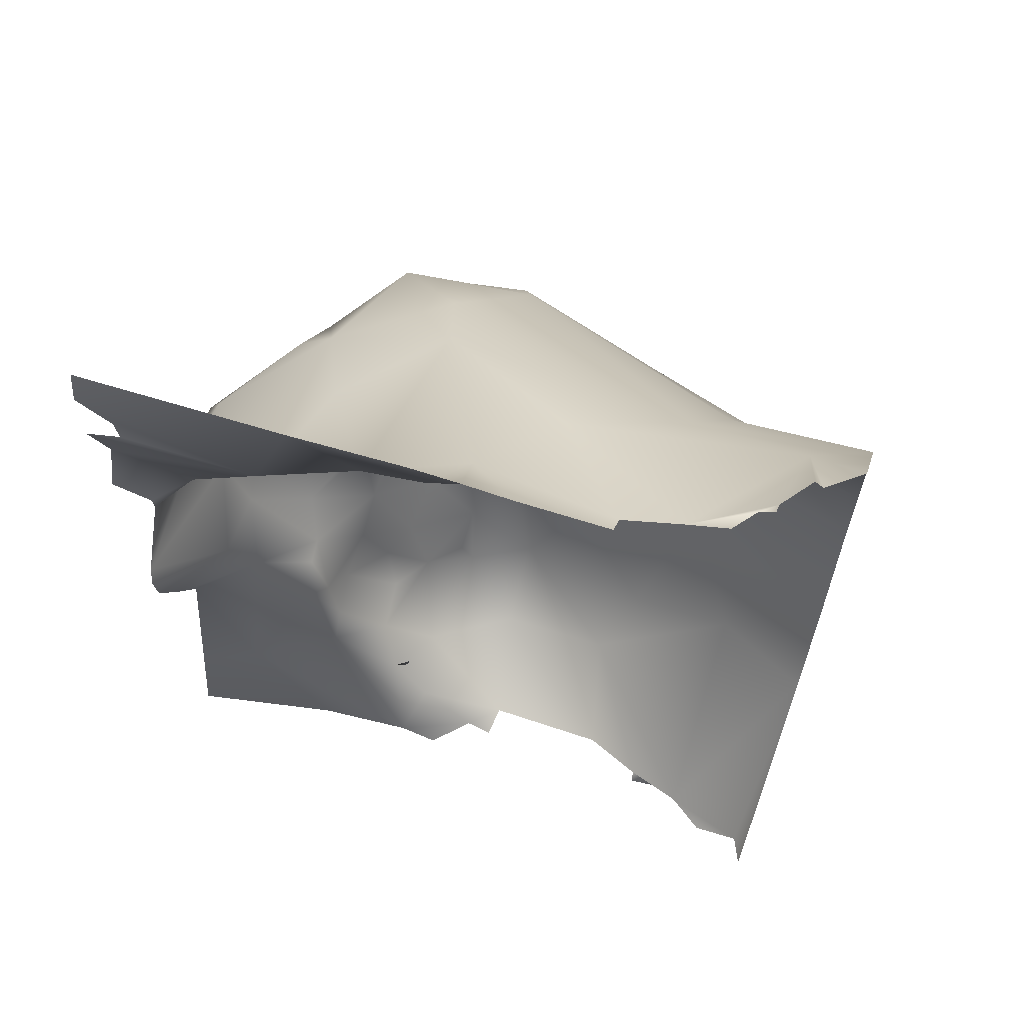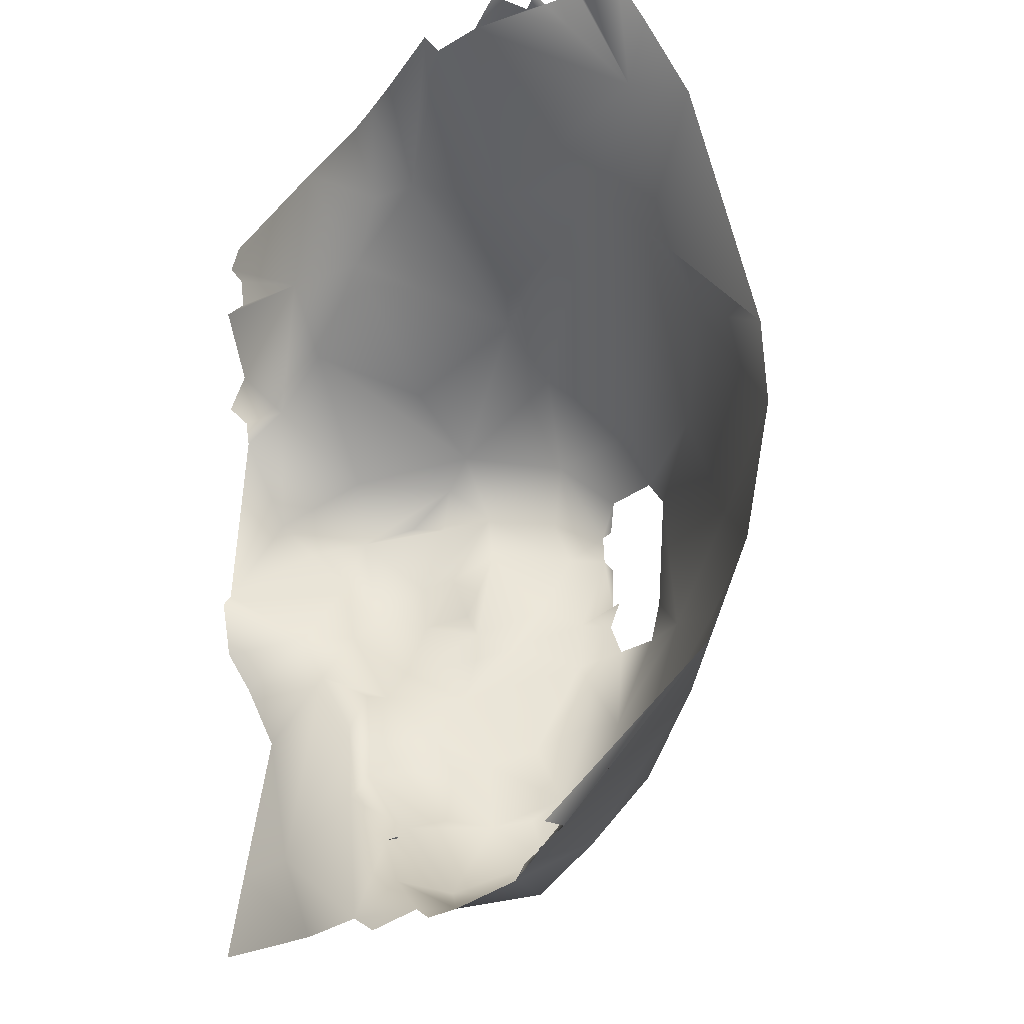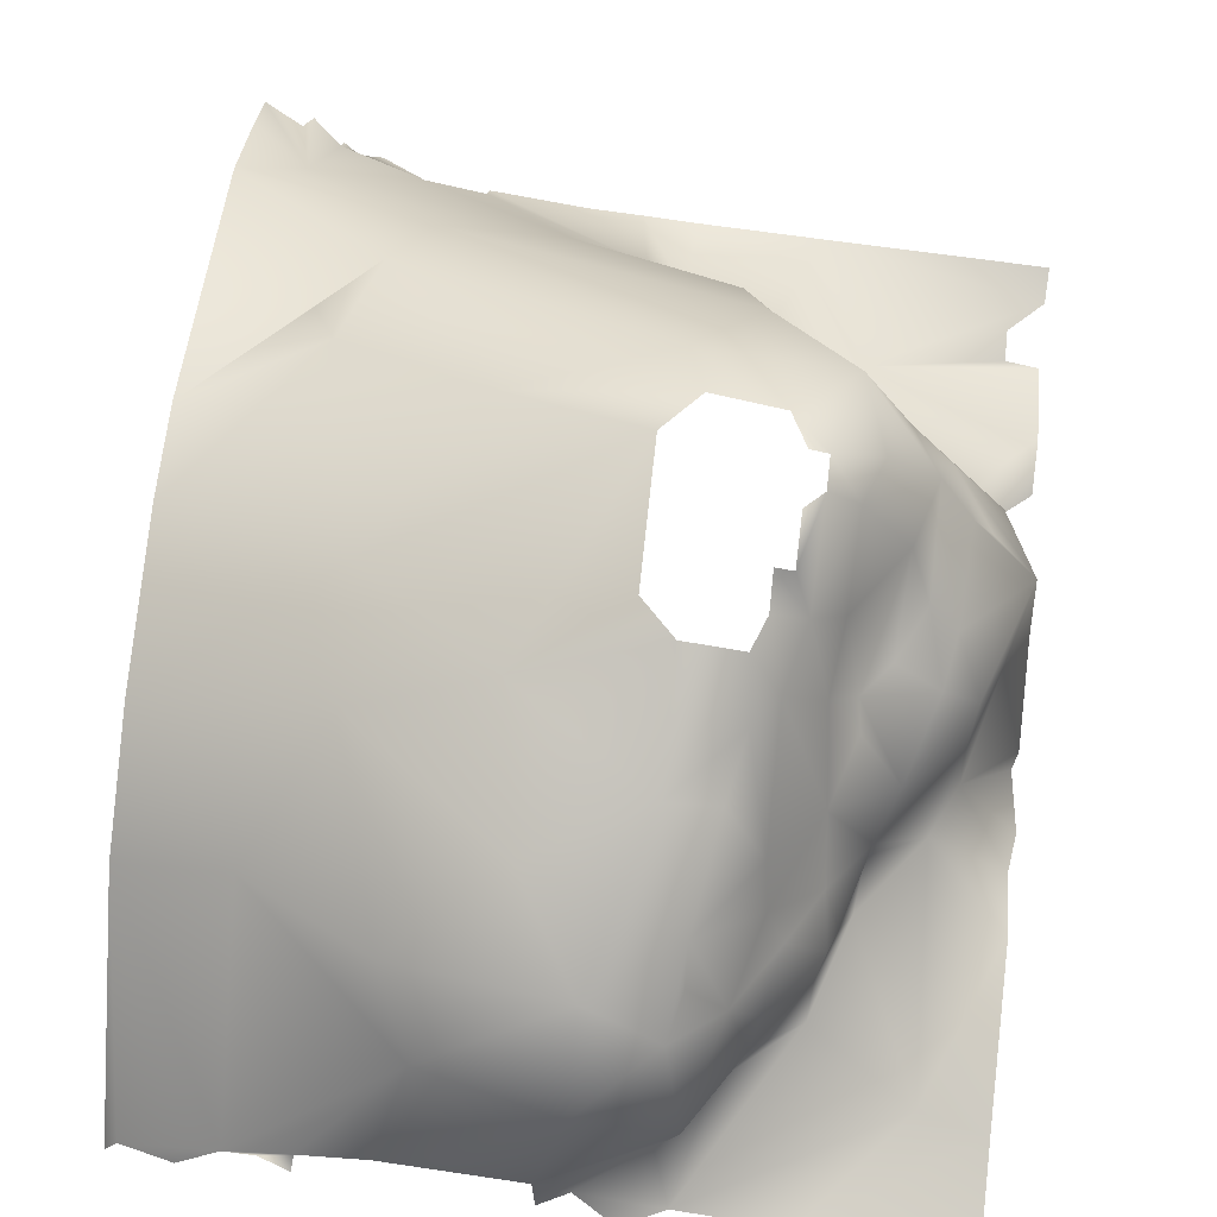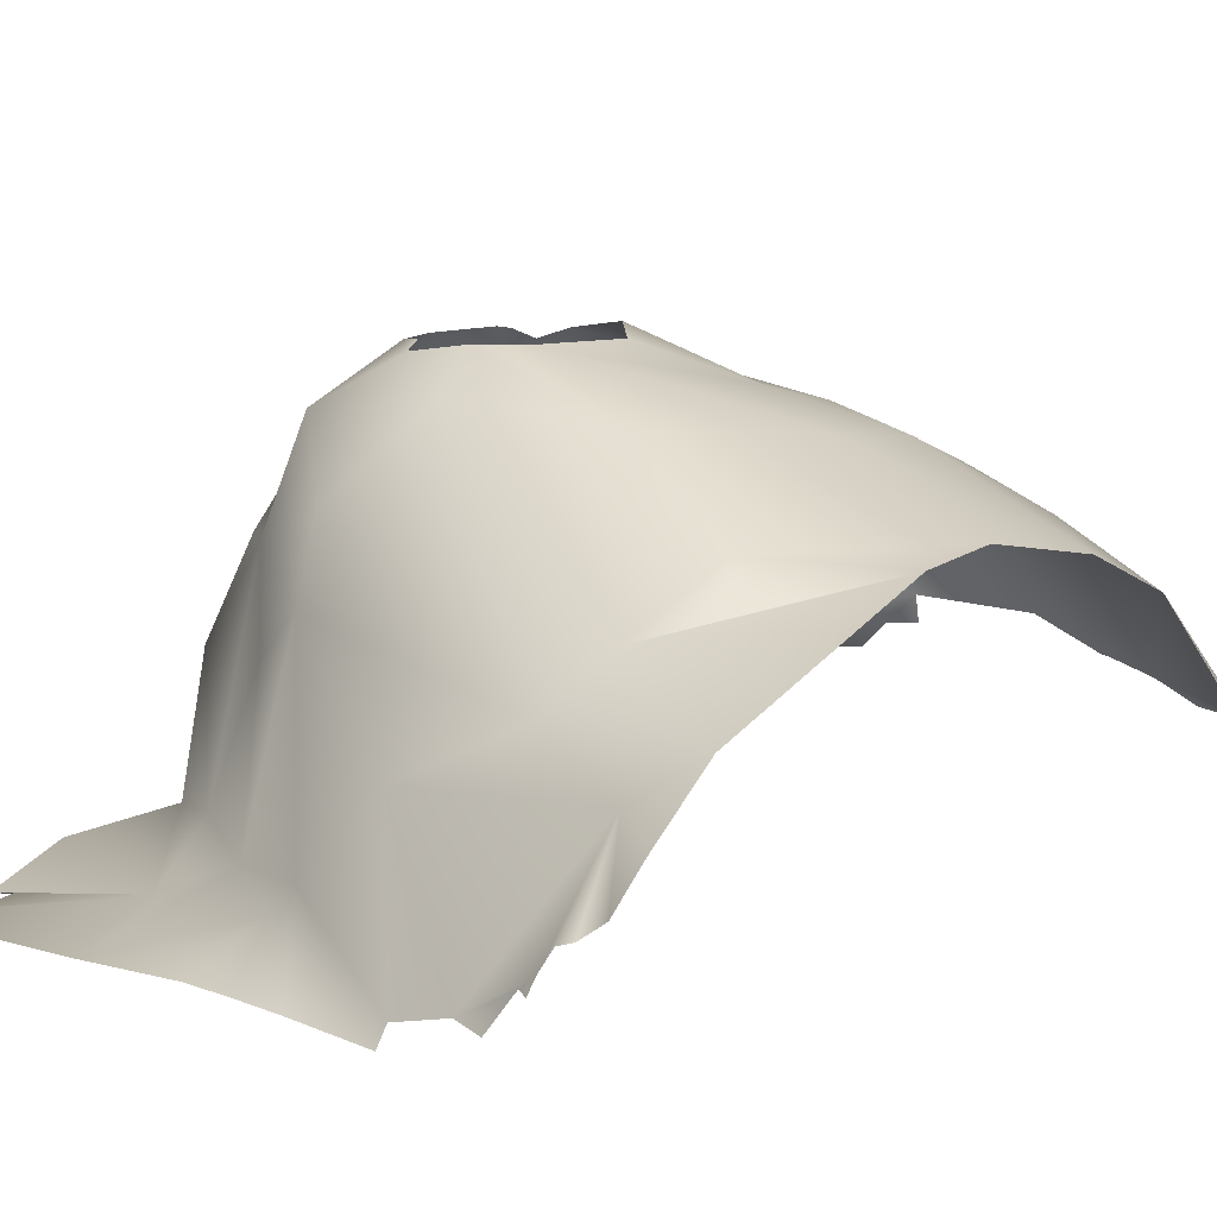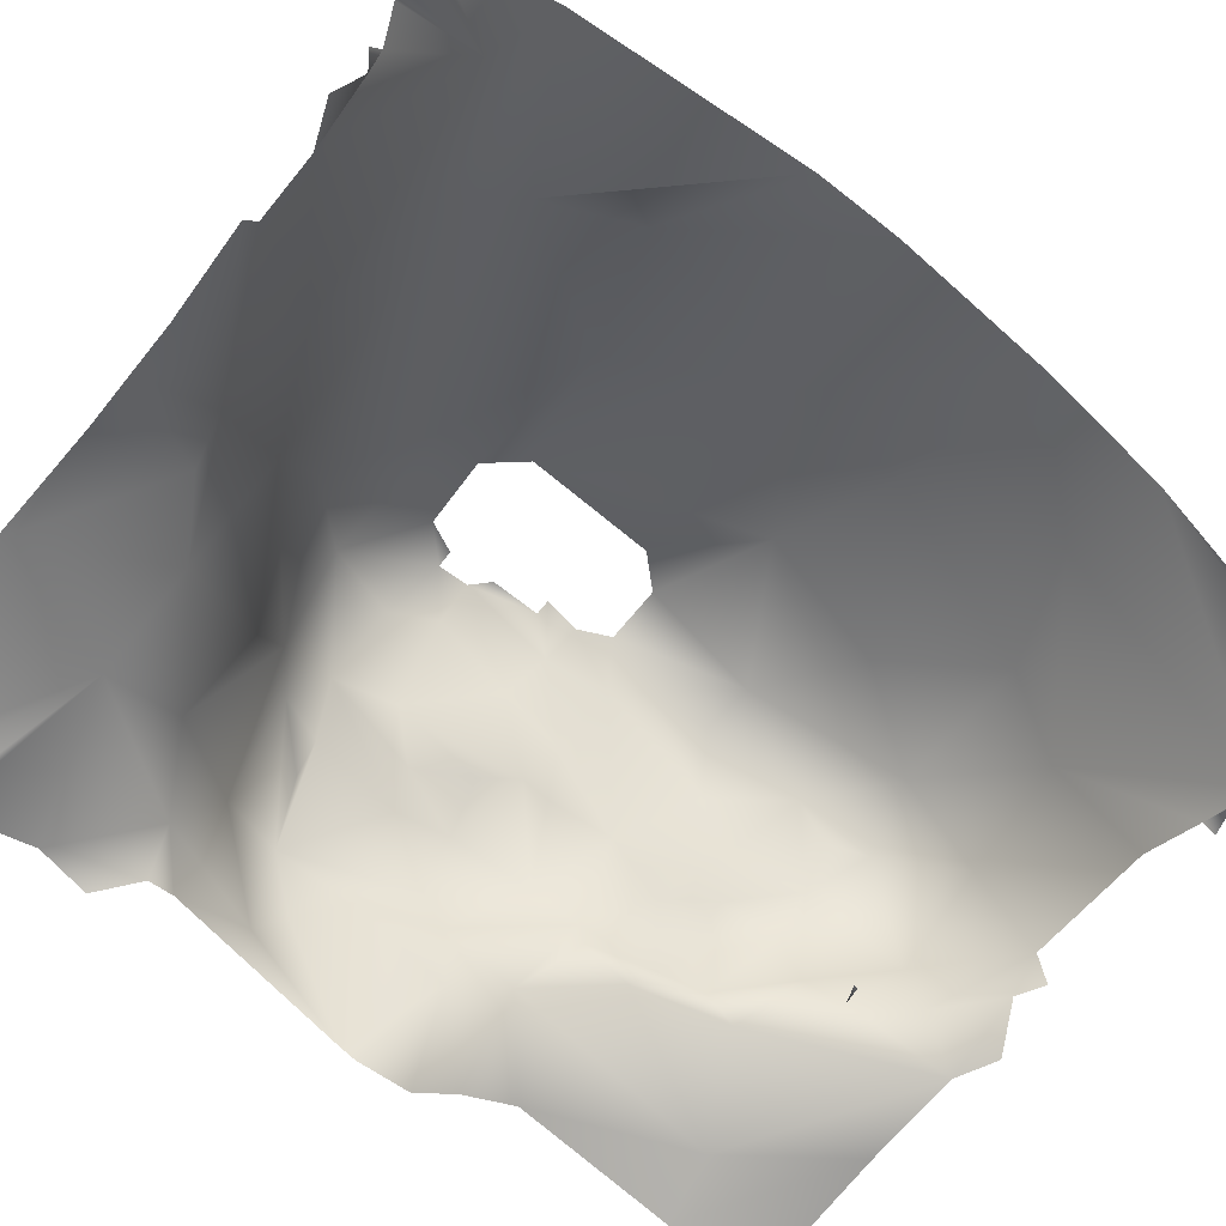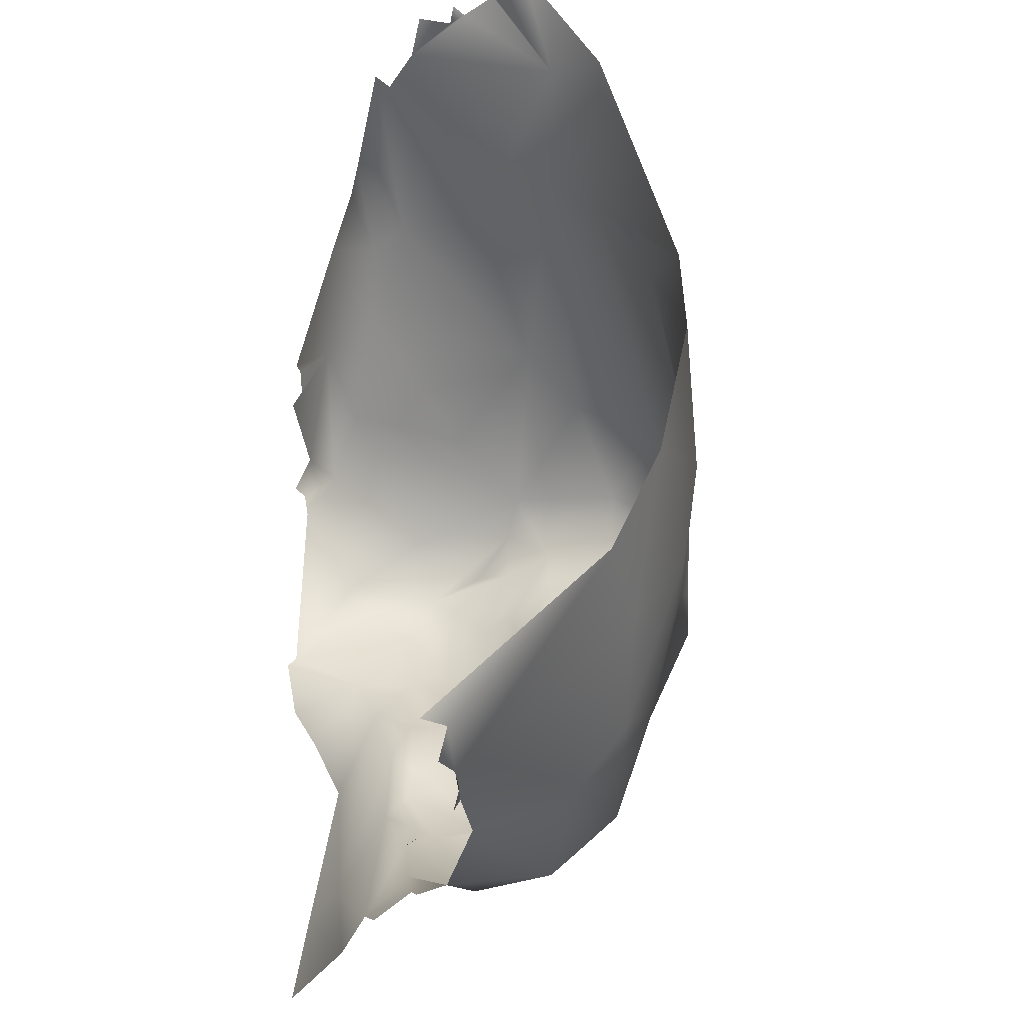
<metadata>
{"format":"obj","ext":"obj","renderer":"f3d","projection":"perspective","resolution":1024,"background":"white","views":[{"elev":64.4,"azim":-160.3,"up":"+Y"},{"elev":-22.4,"azim":-118.1,"up":"+Y"},{"elev":69.9,"azim":6.7,"up":"+Z"},{"elev":12.9,"azim":-142.1,"up":"+Z"},{"elev":-58.9,"azim":-130.2,"up":"+Z"},{"elev":-32.4,"azim":-102.2,"up":"+Y"}]}
</metadata>
<code>
o terrain01_rock9
v -0.04049 0.9715 -0.04956
v -0.04171 0.982 -0.05183
v -0.04093 0.9843 -0.05006
v -0.1323 1.069 -0.05038
v -0.1072 1.067 -0.05005
v -0.1158 1.068 -0.05019
v -0.04719 1.017 -0.05012
v -0.04752 1.022 -0.05096
v -0.04159 1.027 -0.05253
v -0.0699 1.045 -0.05011
v -0.07815 1.067 -0.05124
v -0.09824 1.067 -0.05005
v -0.04161 1.035 -0.04972
v -0.04737 1.05 -0.05309
v -0.04736 1.056 -0.05373
v -0.04172 1.061 -0.05417
v -0.04153 1.067 -0.05267
v -0.04176 1.05 -0.0544
v -0.04249 0.9964 -0.03232
v -0.04212 1.002 -0.0393
v -0.166 0.9083 -0.0437
v -0.04142 0.9083 -0.04694
v -0.04173 0.9641 -0.04529
v -0.1493 1.07 -0.04445
v -0.09895 1.052 -0.04499
v -0.1423 1.067 -0.04467
v -0.1323 1.067 -0.04746
v -0.1051 1.054 -0.03959
v -0.05331 1.023 -0.04523
v -0.06672 1.031 -0.0428
v -0.08583 1.044 -0.04292
v -0.1635 0.9087 -0.03898
v -0.155 0.9068 -0.03875
v -0.09267 0.9052 -0.03878
v -0.08582 0.9086 -0.03938
v -0.0527 0.9265 -0.04003
v -0.04162 0.9532 -0.0396
v -0.05459 0.9649 -0.03426
v -0.1523 1.067 -0.03886
v -0.155 1.069 -0.03878
v -0.1165 1.049 -0.02534
v -0.0683 0.9081 -0.04101
v -0.04155 0.9247 -0.04431
v -0.05045 0.974 -0.03703
v -0.04662 0.9886 -0.02615
v -0.05101 0.9757 -0.02573
v -0.08185 0.925 -0.03155
v -0.0695 0.9359 -0.03377
v -0.06442 0.9517 -0.03206
v -0.138 0.9066 -0.03312
v -0.143 0.9083 -0.03312
v -0.104 0.906 -0.03312
v -0.09931 0.9084 -0.03324
v -0.08883 0.9157 -0.03227
v -0.155 1.067 -0.03657
v -0.1591 1.069 -0.03181
v -0.07139 1.025 -0.0212
v -0.08431 0.9249 -0.03048
v -0.08438 0.9254 -0.0299
v -0.07726 0.9291 -0.02501
v -0.06912 0.9408 -0.02968
v -0.06362 0.9592 -0.02808
v -0.04324 1.001 -0.02051
v -0.08535 0.9154 -0.01904
v -0.0664 0.9481 -0.028
v -0.1378 0.9088 -0.03194
v -0.1664 1.068 -0.0275
v -0.06388 1.016 -0.00625
v -0.04827 1.013 -0.02456
v -0.1607 1.067 -0.03149
v -0.06298 0.9597 -0.02331
v -0.06803 0.9432 -0.02194
v -0.1482 0.9086 -0.03486
v -0.1219 0.9185 -0.009338
v -0.1268 0.9086 -0.02773
v -0.1046 0.908 -0.02788
v -0.1567 1.054 -0.01972
v -0.1663 1.061 -0.0218
v -0.1664 1.061 -0.02179
v -0.04995 0.9811 -0.02001
v -0.07635 0.9319 -0.0161
v -0.06935 0.9502 -0.01504
v -0.06005 0.9666 -0.01761
v -0.1479 0.9404 -0.004466
v -0.1664 0.942 -0.0131
v -0.08958 1.036 -0.009412
v -0.07416 0.9418 -0.01362
v -0.07033 0.9595 -0.009377
v -0.05601 0.979 -0.01121
v -0.05054 1.003 -0.01217
v -0.08084 0.9305 -0.008141
v -0.07713 0.944 -0.007351
v -0.0591 0.9897 -0.006596
v -0.05443 0.9881 -0.01146
v -0.05407 1.003 -0.006375
v -0.08853 0.9232 -0.000637
v -0.1663 1.049 -0.01283
v -0.1358 1.044 -0.01524
v -0.0671 0.9695 -0.00496
v -0.06341 0.9803 -0.00526
v -0.08684 0.9312 -0.002625
v -0.0677 0.9749 -0.005054
v -0.05736 1.011 -0.006752
v -0.1002 0.9135 -0.008117
v -0.1498 1.024 -0.004235
v -0.1411 1.034 -0.007018
v -0.07205 0.9717 0.001211
v -0.06268 0.9949 0.00106
v -0.0596 1.005 0.00175
v -0.08706 0.9362 0.003959
v -0.07812 0.9483 0.003074
v -0.1274 0.9302 -0.000953
v -0.1002 0.9261 0.004407
v -0.1663 0.9892 0.001584
v -0.1663 1.005 0.000712
v -0.1453 1.016 0.001899
v -0.08555 1.028 0.002284
v -0.1664 0.9625 -0.004232
v -0.07851 0.9675 0.01329
v -0.08223 0.9625 0.01379
v -0.07092 0.9813 0.008374
v -0.07064 0.9943 0.01592
v -0.1361 0.9607 0.008566
v -0.07186 1.015 0.01291
v -0.08437 0.9524 0.01133
v -0.07592 0.9777 0.01541
v -0.06782 1.002 0.01371
v -0.1107 0.9428 0.008765
v -0.1148 0.9658 0.01418
v -0.1369 0.9803 0.01147
v -0.09255 0.9513 0.01376
v -0.1212 1.006 0.0139
v -0.0957 1.014 0.01652
v -0.08335 0.9705 0.02044
v -0.09841 0.9989 0.0222
v -0.0927 0.9704 0.02209
v -0.09271 1.005 0.02244
v -0.08143 0.982 0.02137
v -0.07859 0.9818 0.02138
v -0.07563 0.9933 0.02139
v -0.07562 0.9987 0.02109
v -0.08134 0.9763 0.01923
v -0.07852 0.9904 0.02173
v -0.07851 0.9989 0.02139
v -0.09826 0.9765 0.02068
v -0.08137 1.005 0.02048
f 10 14 15
f 10 15 16
f 16 11 10
f 11 16 17
f 10 13 18
f 18 14 10
f 23 1 44
f 44 2 3
f 1 2 44
f 28 4 27
f 6 4 28
f 6 28 5
f 5 28 25
f 30 29 10
f 19 3 20
f 20 3 7
f 29 7 8
f 29 8 13
f 13 8 9
f 30 10 31
f 31 10 11
f 5 25 12
f 25 31 11
f 12 25 11
f 10 29 13
f 35 42 36
f 42 22 43
f 42 43 36
f 36 43 37
f 37 23 38
f 38 23 44
f 27 26 41
f 24 39 26
f 27 41 28
f 31 25 28
f 45 44 3
f 38 44 46
f 19 45 3
f 73 32 33
f 34 35 53
f 53 35 54
f 47 54 35
f 47 35 48
f 35 36 48
f 61 48 49
f 48 36 49
f 49 36 38
f 38 36 37
f 55 26 39
f 55 39 40
f 41 26 77
f 57 30 31
f 29 20 7
f 69 29 30
f 59 58 47
f 47 48 60
f 65 61 49
f 62 49 38
f 45 46 44
f 58 59 47
f 65 49 62
f 62 38 71
f 71 38 46
f 46 45 80
f 21 32 85
f 73 85 32
f 51 50 66
f 73 51 66
f 52 53 76
f 54 76 53
f 64 54 47
f 61 60 48
f 77 70 67
f 77 56 70
f 77 55 56
f 55 77 26
f 68 30 57
f 63 19 20
f 20 29 69
f 69 63 20
f 69 30 68
f 64 47 60
f 61 65 72
f 65 62 71
f 63 45 19
f 81 61 72
f 82 72 65
f 65 71 82
f 71 46 83
f 83 46 80
f 45 63 80
f 74 73 66
f 74 66 75
f 76 54 64
f 81 60 61
f 67 78 77
f 98 41 77
f 57 31 86
f 28 86 31
f 64 60 91
f 91 60 81
f 87 81 72
f 87 72 82
f 82 71 88
f 88 71 83
f 85 73 84
f 74 84 73
f 78 97 77
f 68 57 86
f 103 63 69
f 103 69 68
f 41 86 28
f 89 83 80
f 89 80 94
f 96 64 91
f 91 81 87
f 99 88 83
f 102 83 89
f 93 89 94
f 63 90 95
f 104 75 76
f 104 74 75
f 74 112 84
f 76 64 104
f 96 104 64
f 97 106 98
f 77 97 98
f 98 86 41
f 94 80 63
f 63 95 94
f 90 63 103
f 92 91 87
f 92 87 82
f 83 102 99
f 100 102 89
f 93 100 89
f 103 95 90
f 101 96 91
f 84 118 85
f 92 82 88
f 88 111 92
f 115 105 106
f 106 97 115
f 86 98 117
f 117 68 86
f 107 88 99
f 107 99 102
f 100 93 108
f 109 95 103
f 110 96 101
f 101 91 110
f 110 91 92
f 110 92 111
f 111 88 119
f 107 119 88
f 112 74 113
f 74 104 113
f 96 113 104
f 115 116 105
f 106 105 116
f 133 98 106
f 117 98 133
f 108 93 109
f 109 103 68
f 109 94 95
f 109 93 94
f 107 102 121
f 102 108 121
f 108 102 100
f 120 111 119
f 107 121 126
f 122 108 109
f 84 112 123
f 112 113 128
f 128 123 112
f 118 84 123
f 118 123 130
f 130 114 118
f 110 113 96
f 116 115 114
f 116 132 106
f 124 109 68
f 111 125 110
f 120 125 111
f 126 119 107
f 108 122 121
f 109 127 122
f 123 128 129
f 128 113 131
f 110 131 113
f 110 125 131
f 116 114 130
f 130 132 116
f 106 132 133
f 127 109 124
f 133 124 117
f 68 117 124
f 119 134 120
f 122 126 121
f 129 131 136
f 128 131 129
f 123 129 130
f 130 129 135
f 120 131 125
f 134 131 120
f 130 135 132
f 132 137 133
f 127 124 141
f 138 142 126
f 139 138 126
f 139 126 140
f 122 140 126
f 141 140 122
f 141 122 127
f 143 139 140
f 145 135 129
f 129 136 145
f 136 131 134
f 142 134 119
f 142 119 126
f 137 132 135
f 137 146 133
f 124 133 146
f 146 144 141
f 124 146 141
l 78 79

</code>
